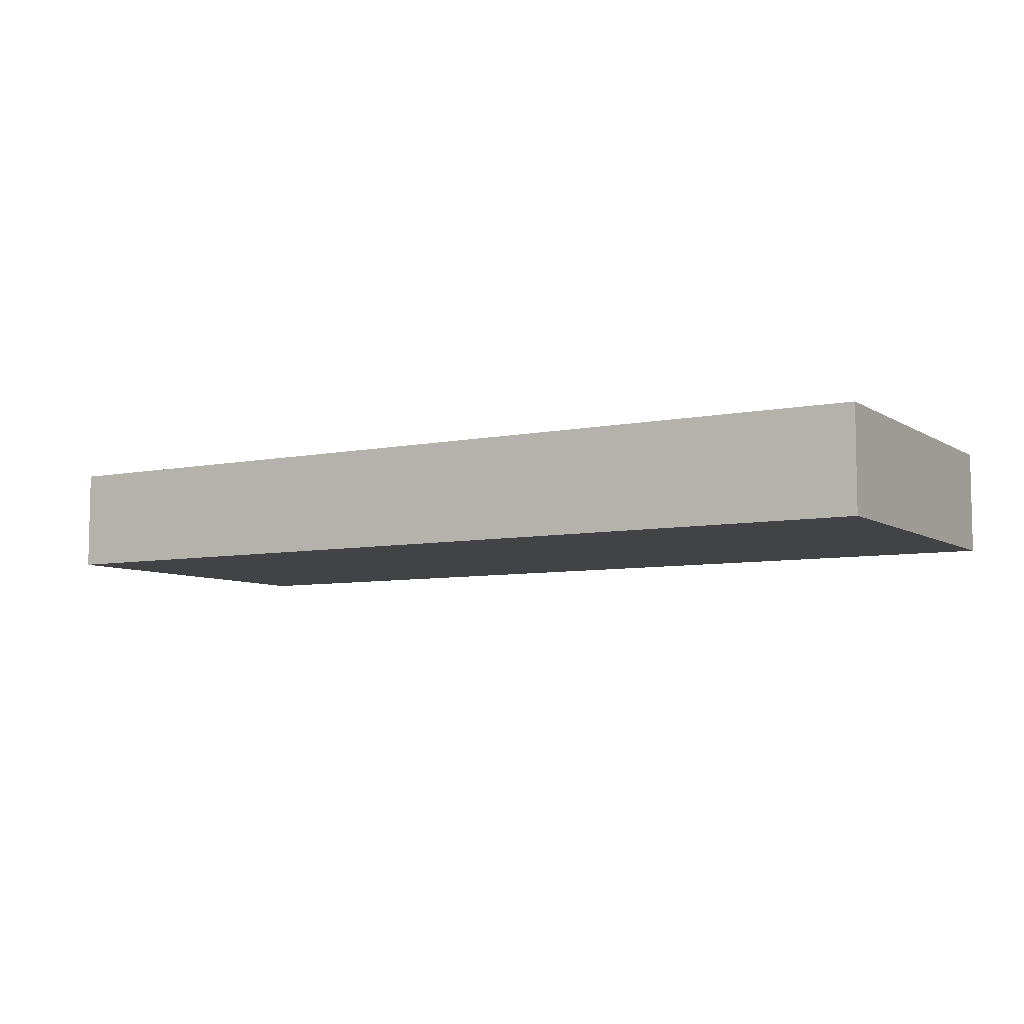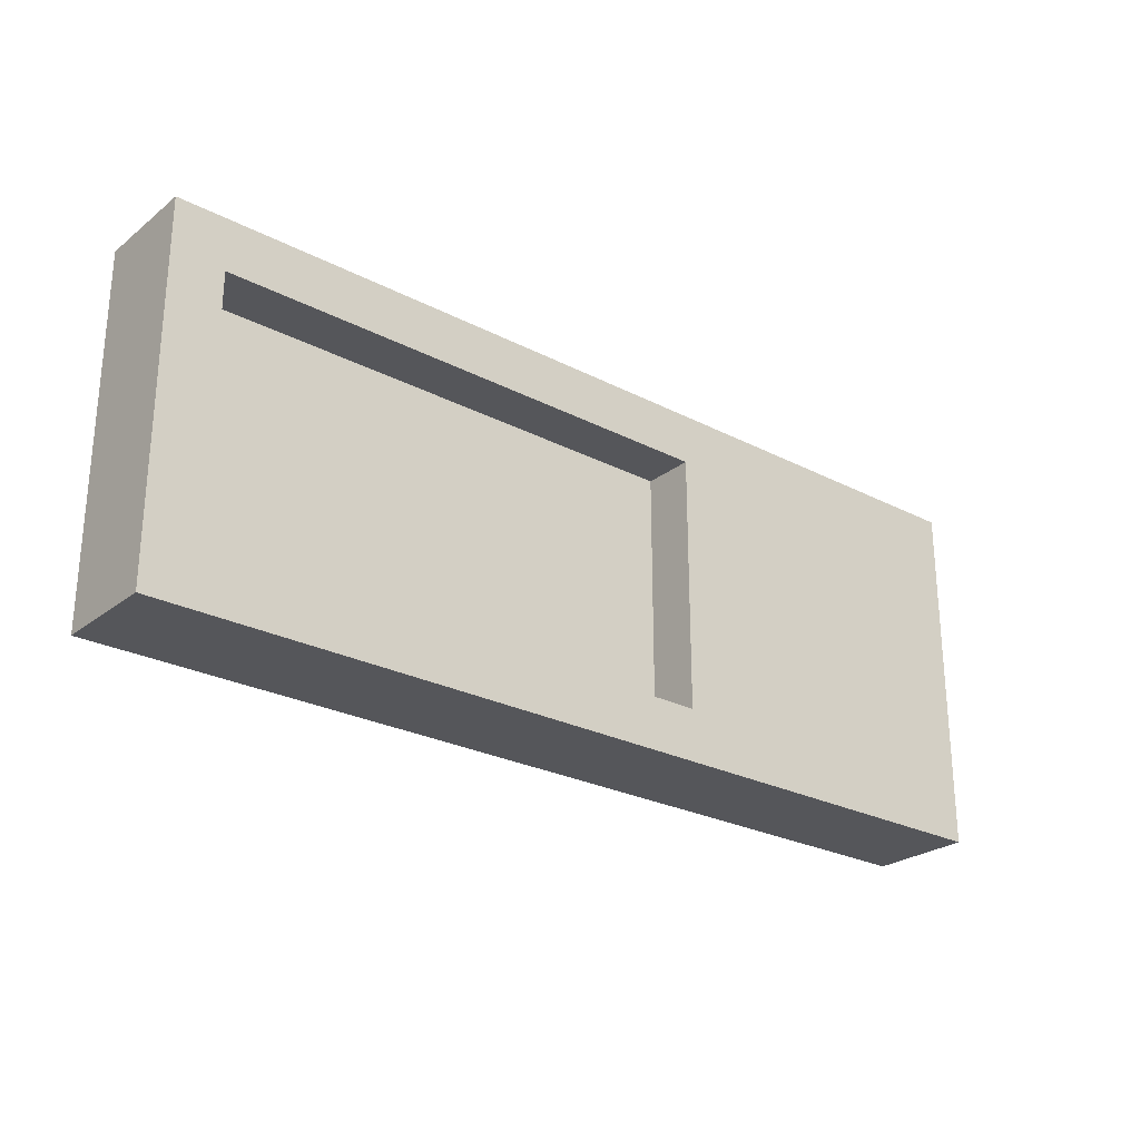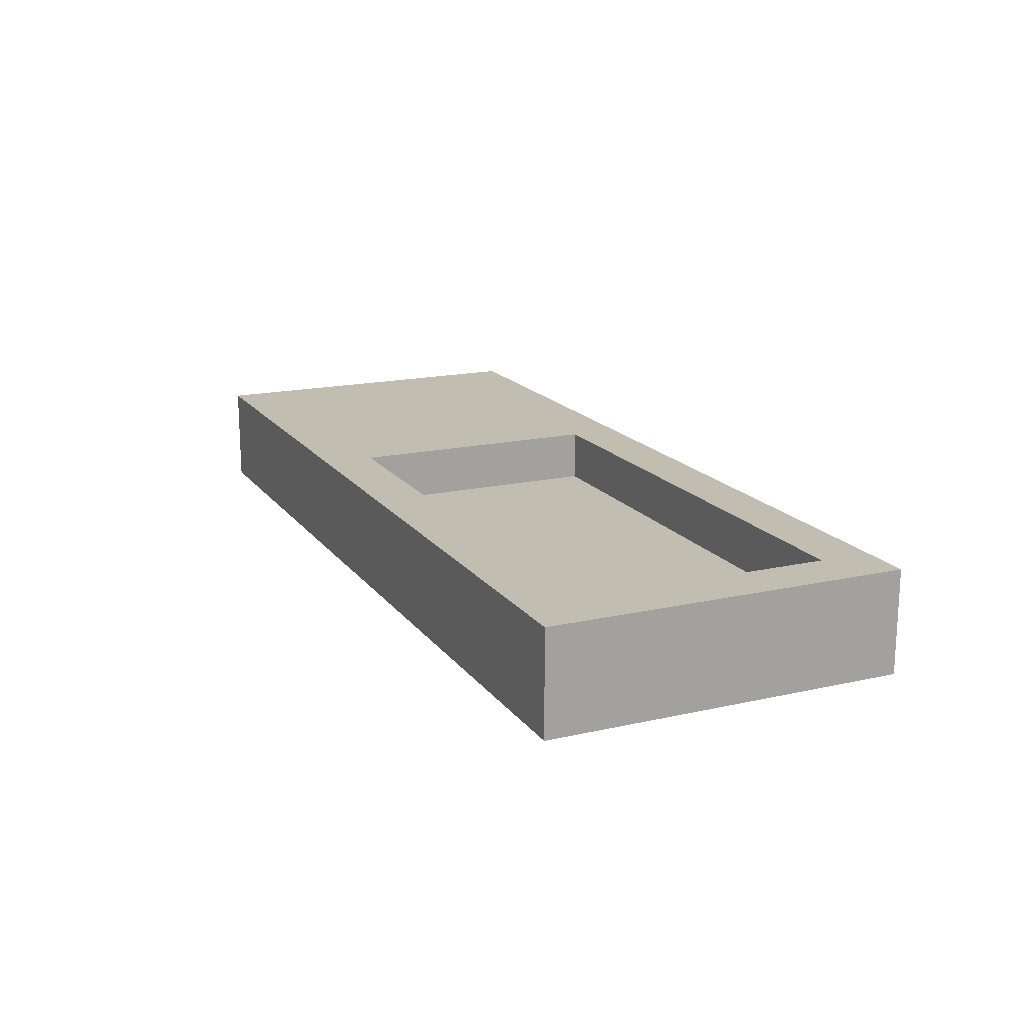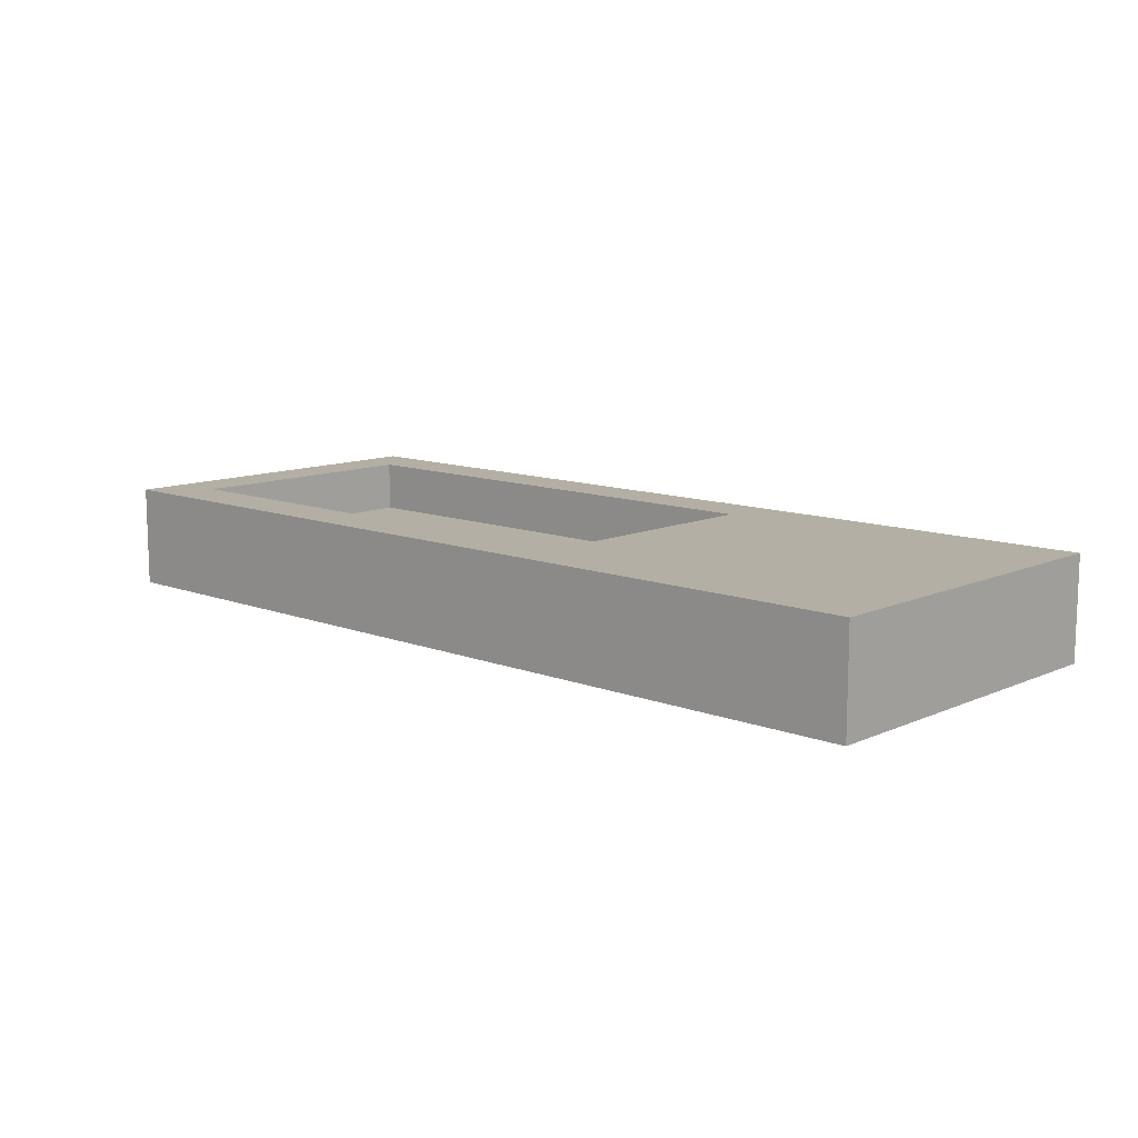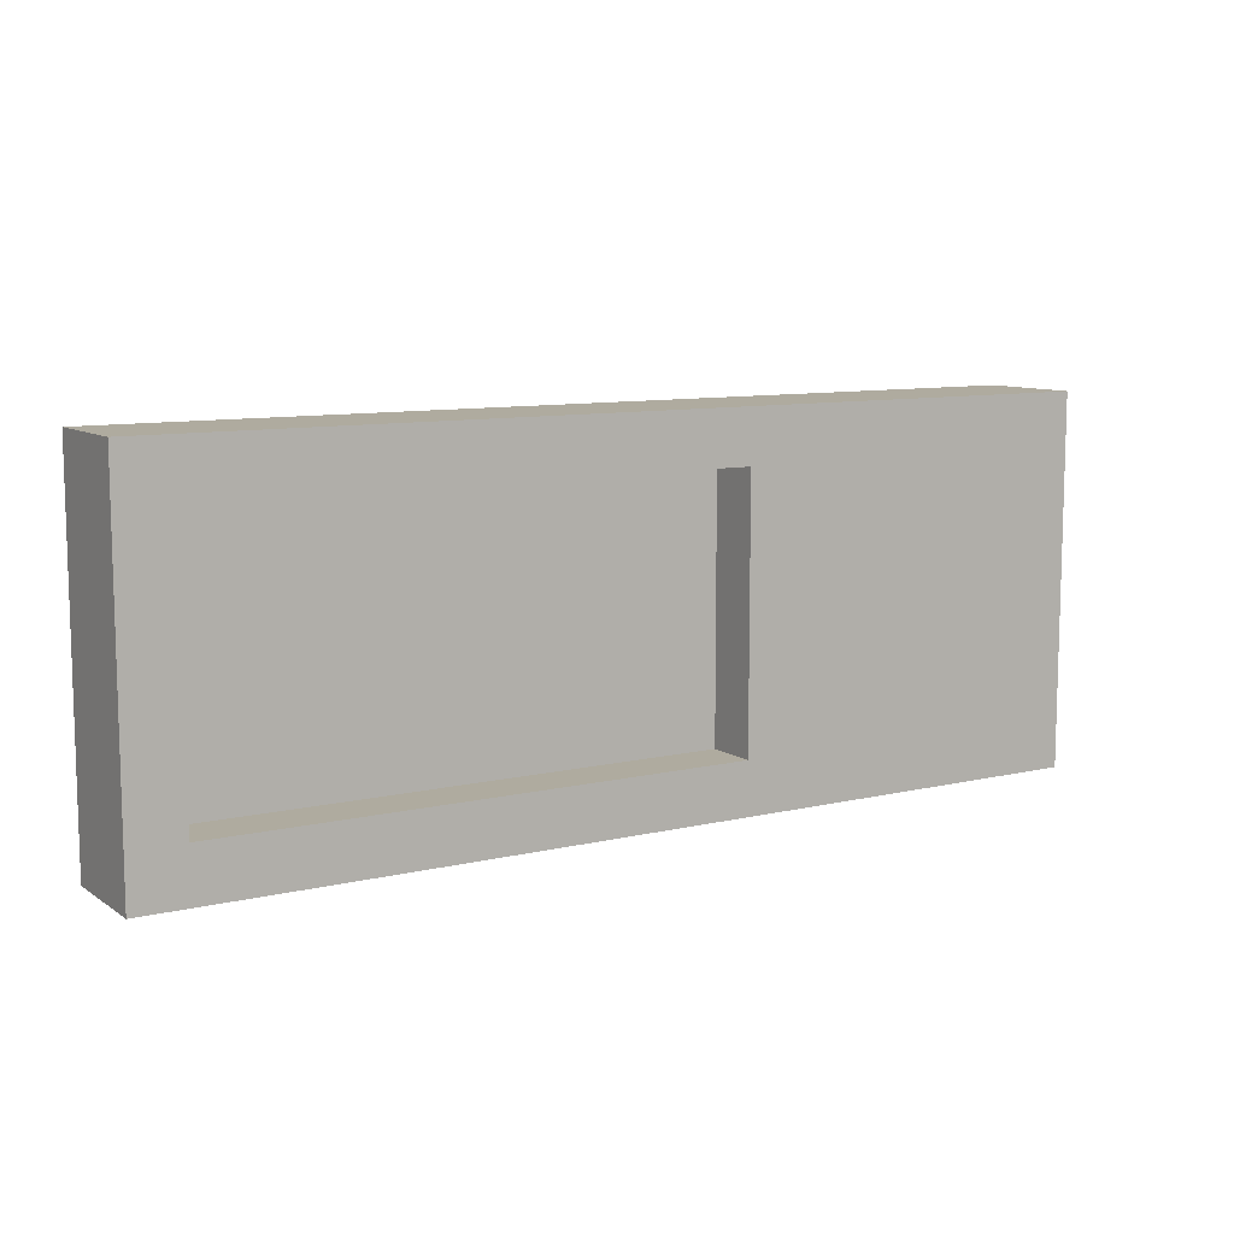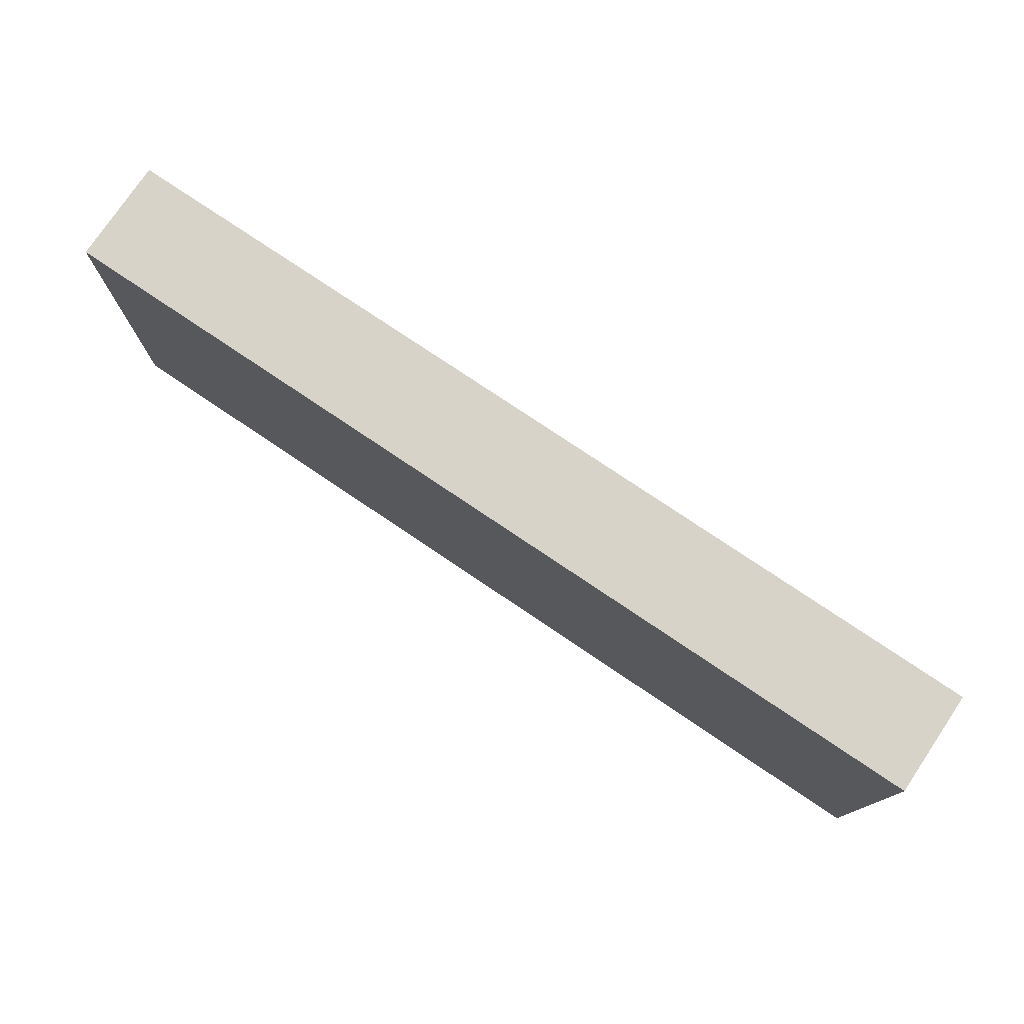
<metadata>
{"format":"obj","ext":"obj","renderer":"f3d","projection":"perspective","resolution":1024,"background":"white","views":[{"elev":-7.0,"azim":30.7,"up":"+Y"},{"elev":-25.8,"azim":140.5,"up":"+Z"},{"elev":17.0,"azim":65.6,"up":"+Y"},{"elev":11.3,"azim":-137.0,"up":"+Y"},{"elev":9.6,"azim":148.2,"up":"+Z"},{"elev":76.8,"azim":34.0,"up":"+Z"}]}
</metadata>
<code>
v -10 0 4
v -10 0 -3
v -10 1 4
v -10 1 3
v -10 1 -0
v -10 1 -1
v -10 2 4
v -10 2 3
v -10 2 -0
v -10 2 -1
v -10 2 -3
v 7 1 3
v 7 1 1
v 7 1 -1
v 7 1 -2
v 7 2 3
v 7 2 1
v 7 2 -1
v 7 2 -2
v -3 1 3
v -3 1 -2
v -3 2 3
v -3 2 -2
v 8 0 4
v 8 0 -3
v 8 1 4
v 8 1 3
v 8 1 1
v 8 1 -1
v 8 2 4
v 8 2 3
v 8 2 1
v 8 2 -1
v 8 2 -3
v -10 0 4
v -10 1 4
v -10 2 4
v -9 1 4
v -9 2 4
v -4 1 4
v -4 2 4
v -3 1 4
v -3 2 4
v 3 1 4
v 3 2 4
v 4 1 4
v 4 2 4
v 7 1 4
v 7 2 4
v 8 0 4
v 8 1 4
v 8 2 4
v -3 1 -2
v -3 2 -2
v -2 1 -2
v -2 2 -2
v 1 1 -2
v 1 2 -2
v 2 1 -2
v 2 2 -2
v 5 1 -2
v 5 2 -2
v 6 1 -2
v 6 2 -2
v 7 1 -2
v 7 2 -2
v -3 1 3
v -3 2 3
v 3 1 3
v 3 2 3
v 4 1 3
v 4 2 3
v 5 1 3
v 6 1 3
v 7 1 3
v 7 2 3
v -10 0 -3
v -10 2 -3
v -8 1 -3
v -8 2 -3
v -7 1 -3
v -7 2 -3
v -3 1 -3
v -3 2 -3
v -2 1 -3
v -2 2 -3
v 1 1 -3
v 1 2 -3
v 2 1 -3
v 2 2 -3
v 5 1 -3
v 5 2 -3
v 6 1 -3
v 6 2 -3
v 8 0 -3
v 8 2 -3
v -10 0 4
v 8 0 4
v -3 0 3
v 5 0 3
v 6 0 3
v 7 0 3
v -6 0 2
v -3 0 2
v 1 0 2
v 3 0 2
v 5 0 2
v 6 0 2
v -2 0 1
v -1 0 1
v 1 0 1
v 2 0 1
v 5 0 1
v 6 0 1
v -6 0 -0
v -5 0 -0
v -2 0 -0
v -1 0 -0
v 0 0 -0
v 1 0 -0
v 2 0 -0
v 3 0 -0
v -6 0 -1
v -5 0 -1
v -4 0 -1
v 0 0 -1
v 1 0 -1
v 5 0 -1
v 6 0 -1
v -6 0 -2
v -5 0 -2
v -4 0 -2
v 7 0 -2
v -10 0 -3
v 8 0 -3
v -3 1 3
v 3 1 3
v 4 1 3
v 5 1 3
v 6 1 3
v 7 1 3
v 1 1 2
v 3 1 2
v 5 1 2
v 6 1 2
v -2 1 1
v -1 1 1
v 1 1 1
v 2 1 1
v 5 1 1
v 6 1 1
v 7 1 1
v -2 1 -0
v -1 1 -0
v 0 1 -0
v 1 1 -0
v 2 1 -0
v 3 1 -0
v 0 1 -1
v 1 1 -1
v 5 1 -1
v 6 1 -1
v 7 1 -1
v -3 1 -2
v -2 1 -2
v 1 1 -2
v 2 1 -2
v 5 1 -2
v 6 1 -2
v 7 1 -2
v -10 2 4
v -9 2 4
v -4 2 4
v -3 2 4
v 3 2 4
v 4 2 4
v 7 2 4
v 8 2 4
v -10 2 3
v -9 2 3
v -8 2 3
v -6 2 3
v -4 2 3
v -3 2 3
v 3 2 3
v 4 2 3
v 7 2 3
v 8 2 3
v -8 2 2
v -7 2 2
v -6 2 2
v -5 2 2
v -9 2 1
v -7 2 1
v -5 2 1
v -4 2 1
v 7 2 1
v 8 2 1
v -10 2 -0
v -9 2 -0
v -8 2 -0
v -6 2 -0
v -4 2 -0
v -10 2 -1
v -9 2 -1
v -8 2 -1
v -7 2 -1
v -6 2 -1
v -5 2 -1
v 7 2 -1
v 8 2 -1
v -9 2 -2
v -8 2 -2
v -7 2 -2
v -5 2 -2
v -3 2 -2
v -2 2 -2
v 1 2 -2
v 2 2 -2
v 5 2 -2
v 6 2 -2
v 7 2 -2
v -10 2 -3
v -8 2 -3
v -7 2 -3
v -3 2 -3
v -2 2 -3
v 1 2 -3
v 2 2 -3
v 5 2 -3
v 6 2 -3
v 8 2 -3
f 3 2 1
f 4 2 3
f 5 2 4
f 6 2 5
f 7 4 3
f 8 5 4
f 8 4 7
f 9 6 5
f 9 5 8
f 10 2 6
f 10 6 9
f 11 2 10
f 16 13 12
f 17 14 13
f 17 13 16
f 18 15 14
f 18 14 17
f 19 15 18
f 20 21 22
f 22 21 23
f 24 25 26
f 26 25 27
f 27 25 28
f 28 25 29
f 26 27 30
f 27 28 31
f 30 27 31
f 28 29 32
f 31 28 32
f 29 25 33
f 32 29 33
f 33 25 34
f 38 36 35
f 38 37 36
f 39 37 38
f 40 38 35
f 40 39 38
f 41 39 40
f 42 40 35
f 42 41 40
f 43 41 42
f 44 42 35
f 44 43 42
f 45 43 44
f 46 44 35
f 46 45 44
f 47 45 46
f 48 46 35
f 48 47 46
f 49 47 48
f 50 48 35
f 51 49 48
f 51 48 50
f 52 49 51
f 55 54 53
f 56 54 55
f 57 56 55
f 58 56 57
f 59 58 57
f 60 58 59
f 61 60 59
f 62 60 61
f 63 62 61
f 64 62 63
f 65 64 63
f 66 64 65
f 67 68 69
f 69 68 70
f 69 70 71
f 71 70 72
f 71 72 73
f 73 72 74
f 74 72 75
f 75 72 76
f 77 78 79
f 79 78 80
f 77 79 81
f 79 80 81
f 81 80 82
f 77 81 83
f 81 82 83
f 83 82 84
f 77 83 85
f 83 84 85
f 85 84 86
f 77 85 87
f 85 86 87
f 87 86 88
f 77 87 89
f 87 88 89
f 89 88 90
f 77 89 91
f 89 90 91
f 91 90 92
f 77 91 93
f 91 92 93
f 93 92 94
f 77 93 95
f 93 94 95
f 95 94 96
f 99 98 97
f 100 98 99
f 101 98 100
f 102 98 101
f 103 99 97
f 104 100 99
f 104 99 103
f 105 100 104
f 106 100 105
f 107 101 100
f 107 100 106
f 108 102 101
f 108 101 107
f 109 104 103
f 109 105 104
f 110 105 109
f 111 106 105
f 111 105 110
f 112 106 111
f 113 107 106
f 113 108 107
f 114 102 108
f 114 108 113
f 115 103 97
f 115 109 103
f 116 109 115
f 117 110 109
f 117 109 116
f 118 112 111
f 118 110 117
f 118 111 110
f 119 112 118
f 120 112 119
f 121 106 112
f 121 112 120
f 122 113 106
f 122 106 121
f 123 116 115
f 123 115 97
f 124 117 116
f 124 116 123
f 124 118 117
f 124 119 118
f 125 119 124
f 126 120 119
f 126 119 125
f 127 121 120
f 127 120 126
f 127 122 121
f 128 113 122
f 128 122 127
f 128 114 113
f 129 102 114
f 129 114 128
f 130 123 97
f 130 124 123
f 131 125 124
f 131 124 130
f 132 128 127
f 132 125 131
f 132 127 126
f 132 129 128
f 132 126 125
f 133 98 102
f 133 129 132
f 133 102 129
f 134 132 131
f 134 131 130
f 134 133 132
f 134 130 97
f 135 98 133
f 135 133 134
f 136 137 142
f 137 138 142
f 138 139 142
f 142 139 143
f 139 140 144
f 143 139 144
f 140 141 145
f 144 140 145
f 136 142 146
f 146 142 147
f 142 143 148
f 147 142 148
f 148 143 149
f 143 144 150
f 144 145 150
f 145 141 151
f 150 145 151
f 151 141 152
f 146 147 153
f 136 146 153
f 148 149 154
f 153 147 154
f 147 148 154
f 154 149 155
f 155 149 156
f 149 143 157
f 156 149 157
f 143 150 158
f 157 143 158
f 155 156 159
f 153 154 159
f 154 155 159
f 156 157 160
f 159 156 160
f 157 158 160
f 158 150 161
f 160 158 161
f 150 151 161
f 151 152 162
f 161 151 162
f 162 152 163
f 159 160 164
f 153 159 164
f 162 163 164
f 161 162 164
f 160 161 164
f 136 153 164
f 164 163 165
f 165 163 166
f 166 163 167
f 167 163 168
f 168 163 169
f 169 163 170
f 171 172 179
f 172 173 180
f 179 172 180
f 180 173 181
f 181 173 182
f 173 174 183
f 182 173 183
f 174 175 184
f 183 174 184
f 175 176 185
f 184 175 185
f 176 177 186
f 185 176 186
f 177 178 187
f 186 177 187
f 187 178 188
f 181 182 189
f 180 181 189
f 179 180 189
f 189 182 190
f 182 183 191
f 190 182 191
f 183 184 191
f 191 184 192
f 189 190 193
f 179 189 193
f 191 192 194
f 193 190 194
f 190 191 194
f 192 184 195
f 194 192 195
f 195 184 196
f 187 188 197
f 197 188 198
f 179 193 199
f 193 194 200
f 199 193 200
f 194 195 200
f 195 196 200
f 200 196 201
f 201 196 202
f 196 184 203
f 202 196 203
f 199 200 204
f 200 201 204
f 204 201 205
f 201 202 206
f 205 201 206
f 206 202 207
f 202 203 208
f 207 202 208
f 208 203 209
f 197 198 210
f 210 198 211
f 204 205 212
f 205 206 212
f 206 207 213
f 212 206 213
f 207 208 214
f 213 207 214
f 208 209 214
f 209 203 215
f 214 209 215
f 203 184 216
f 215 203 216
f 210 211 222
f 204 212 223
f 212 213 223
f 213 214 224
f 223 213 224
f 214 215 225
f 224 214 225
f 215 216 225
f 216 217 226
f 225 216 226
f 217 218 227
f 226 217 227
f 218 219 228
f 227 218 228
f 219 220 229
f 228 219 229
f 220 221 230
f 229 220 230
f 221 222 231
f 230 221 231
f 222 211 232
f 231 222 232

</code>
